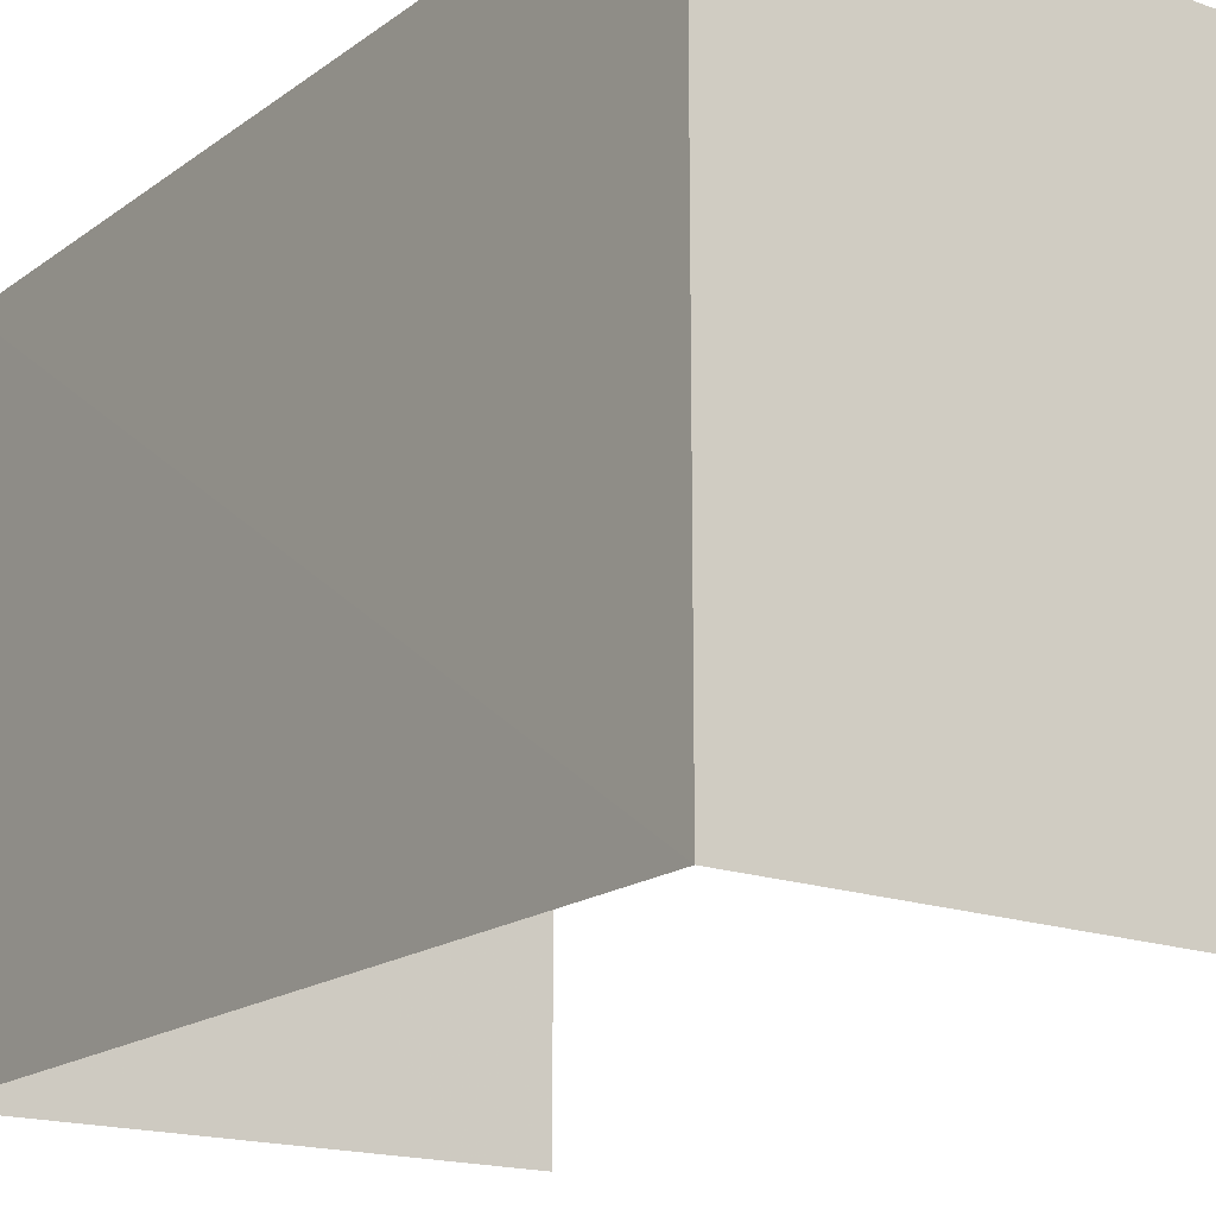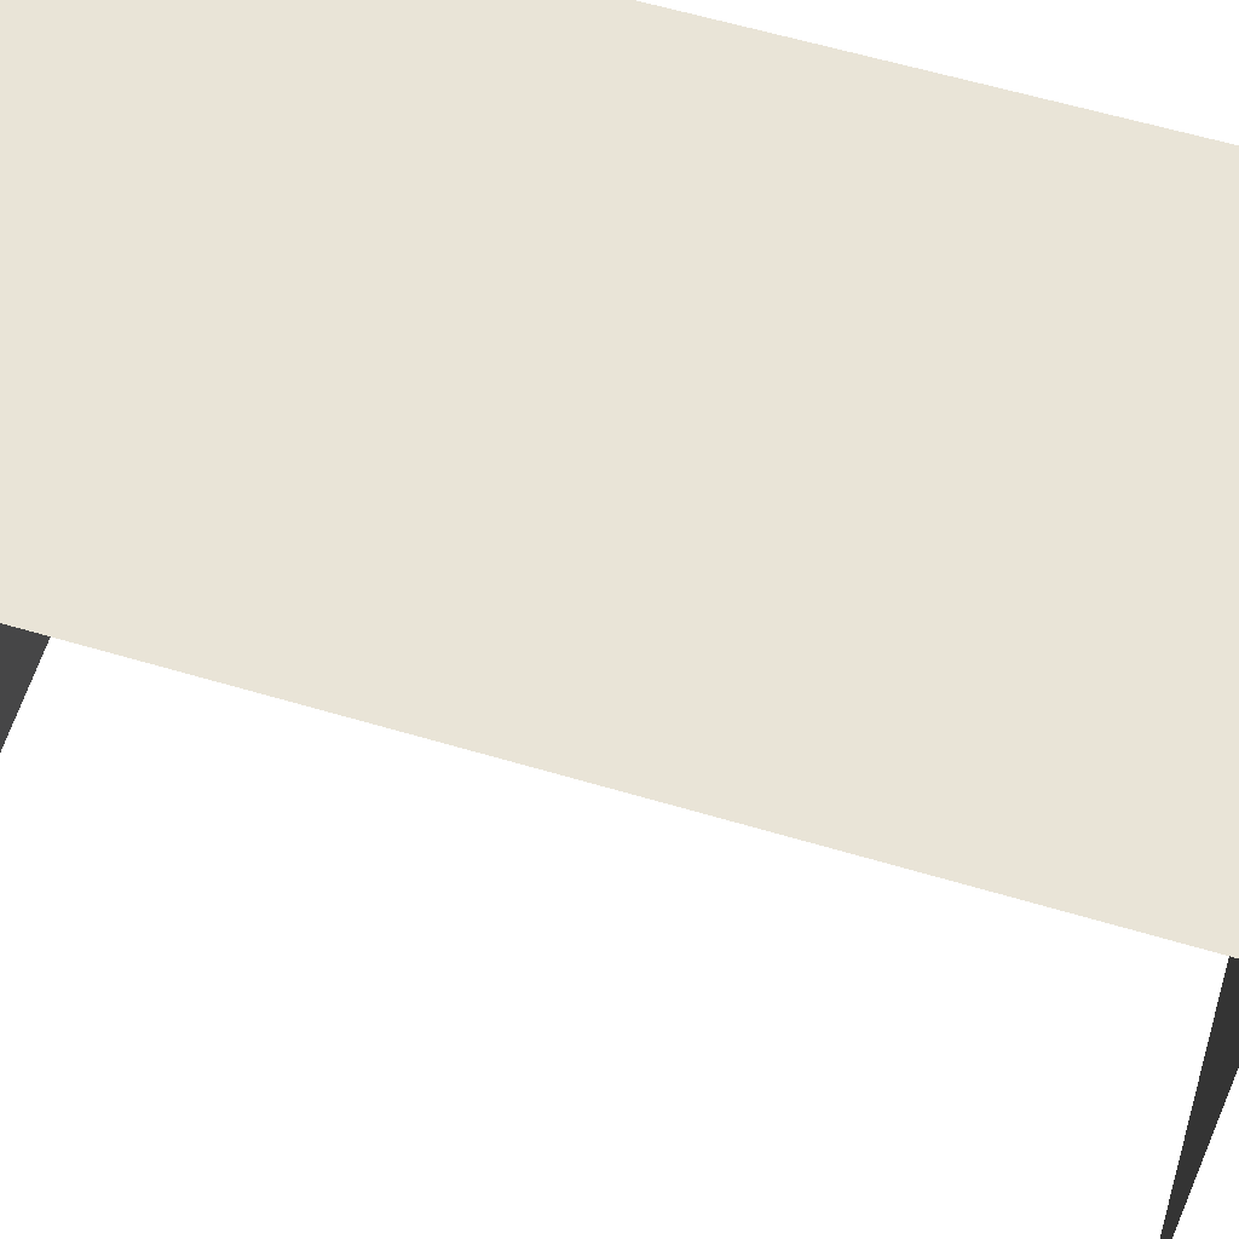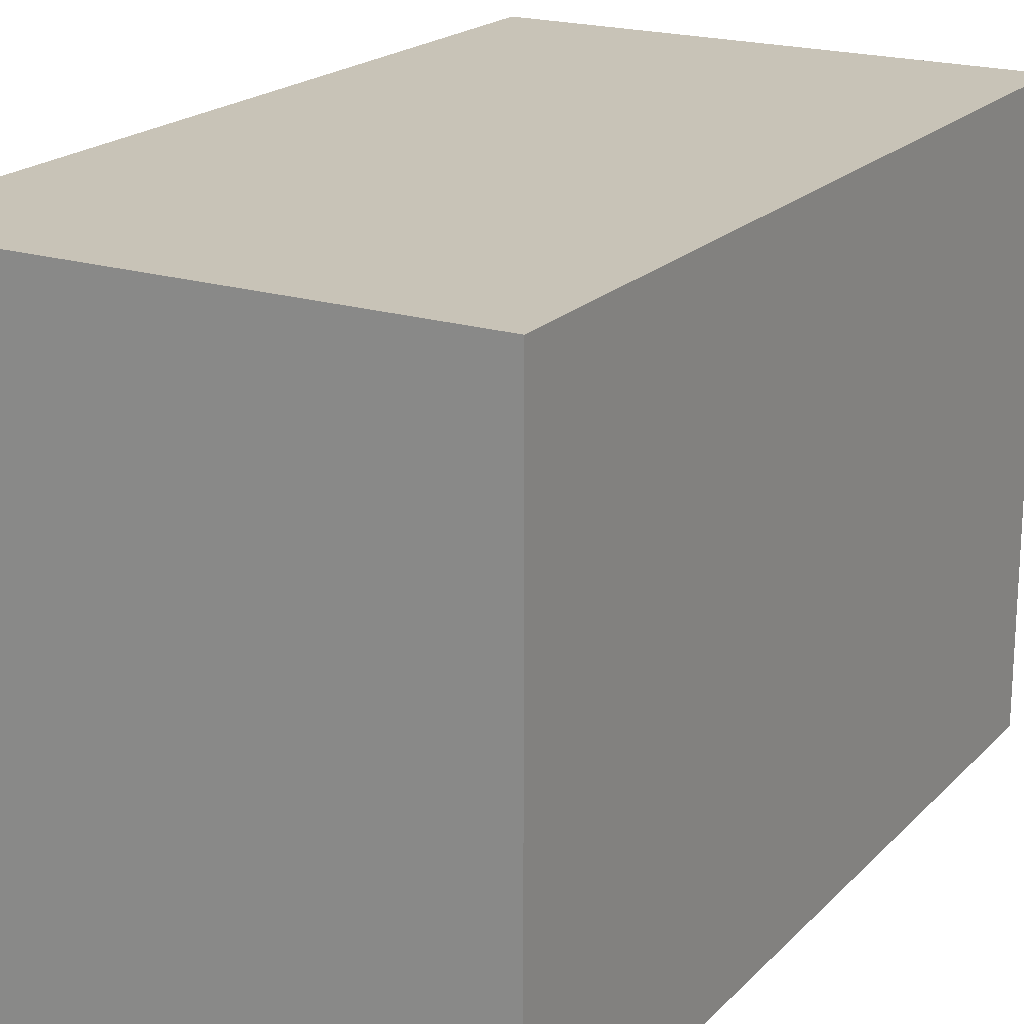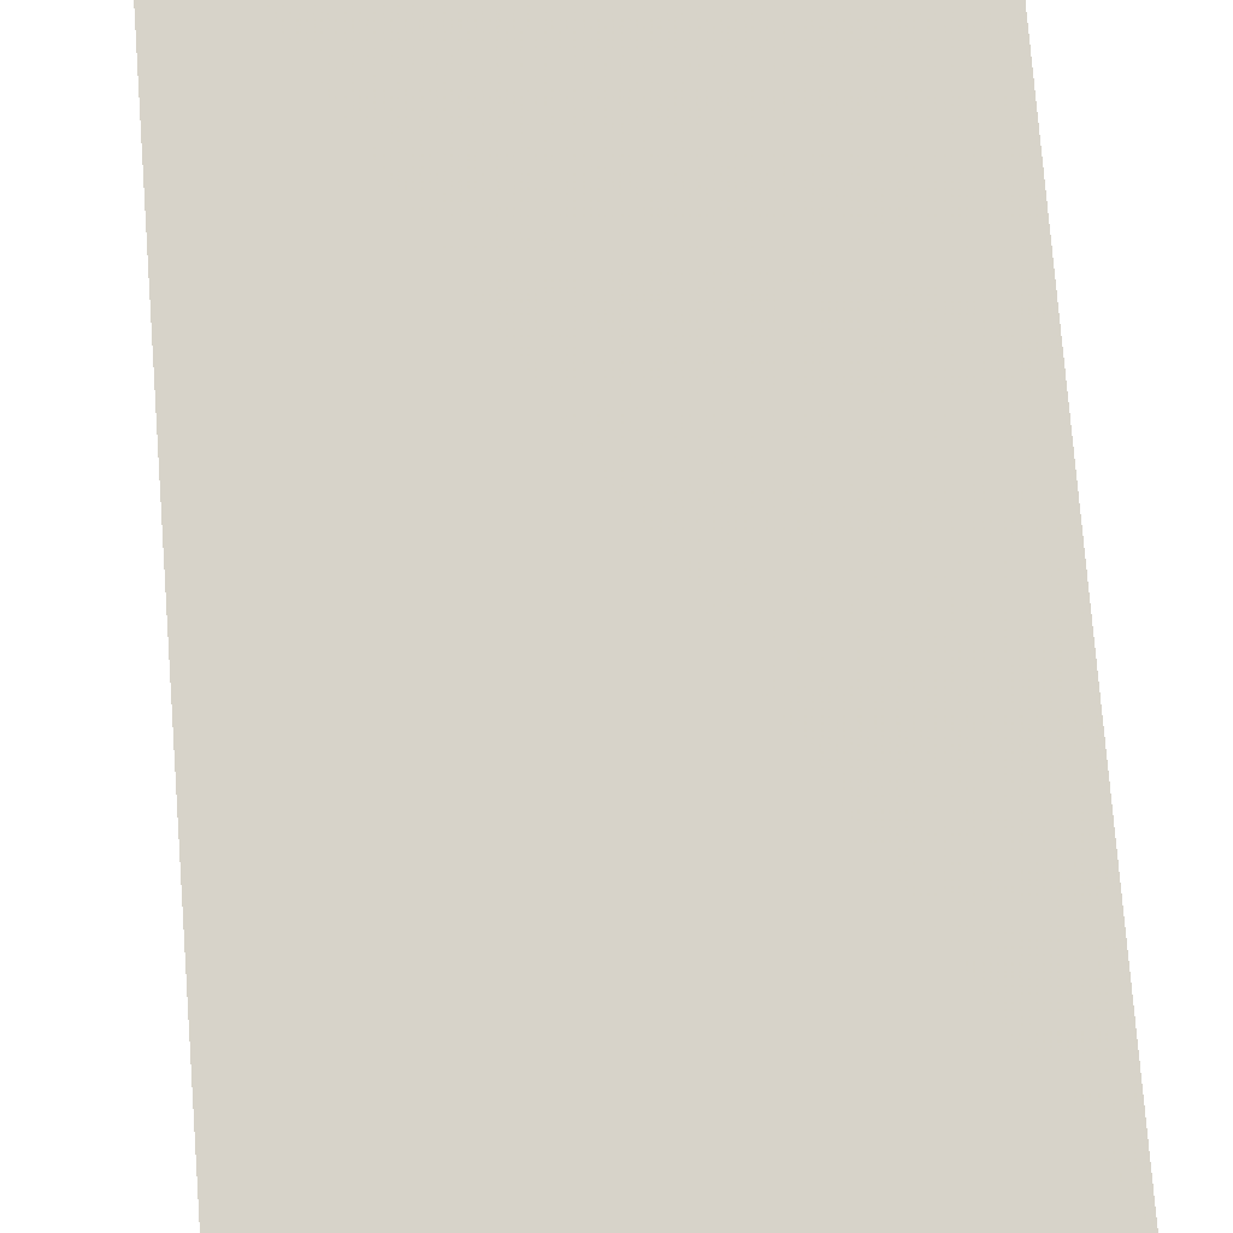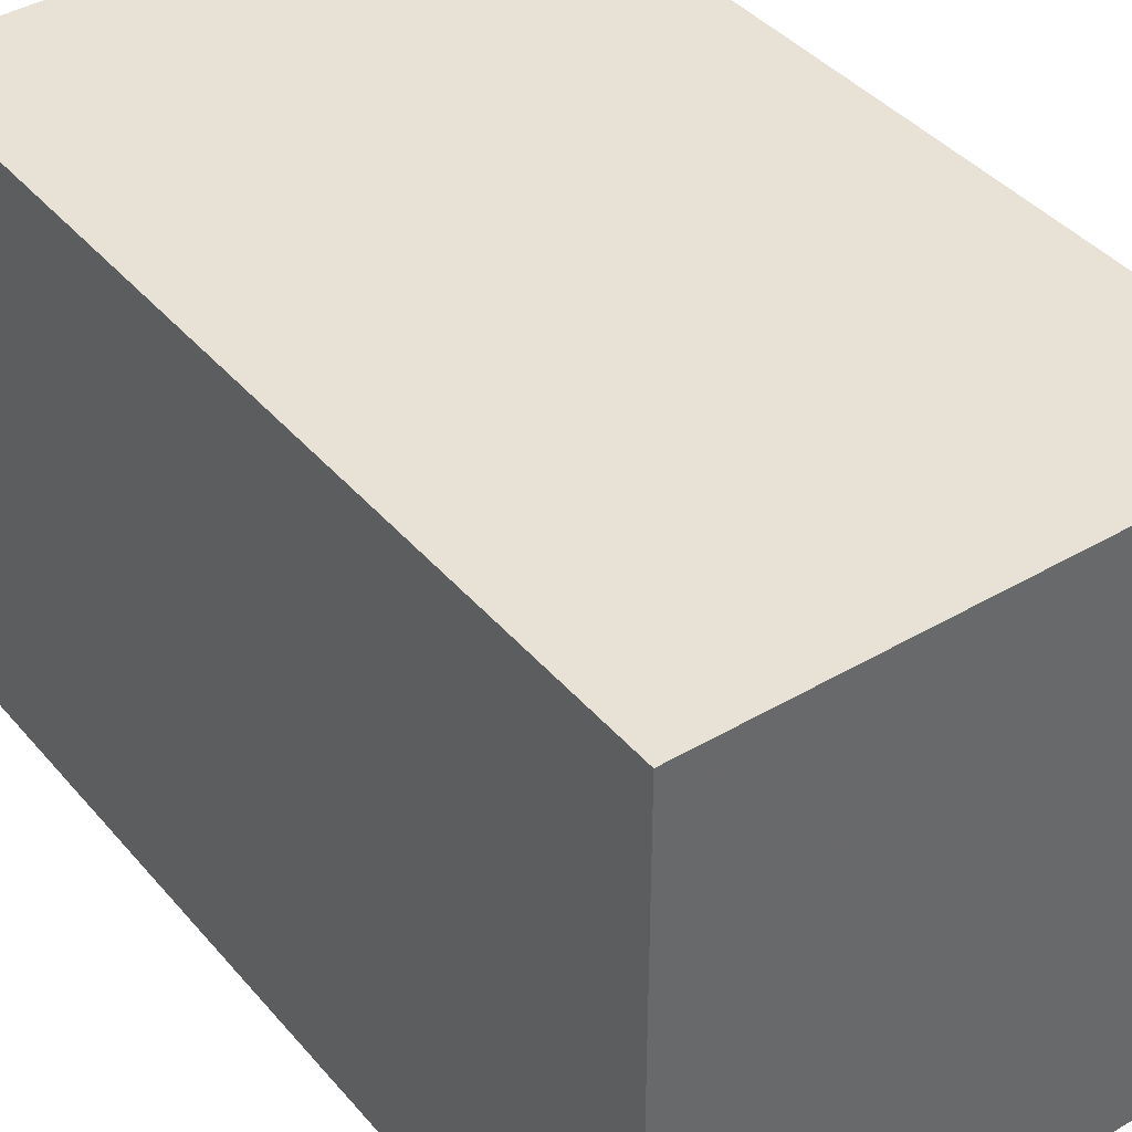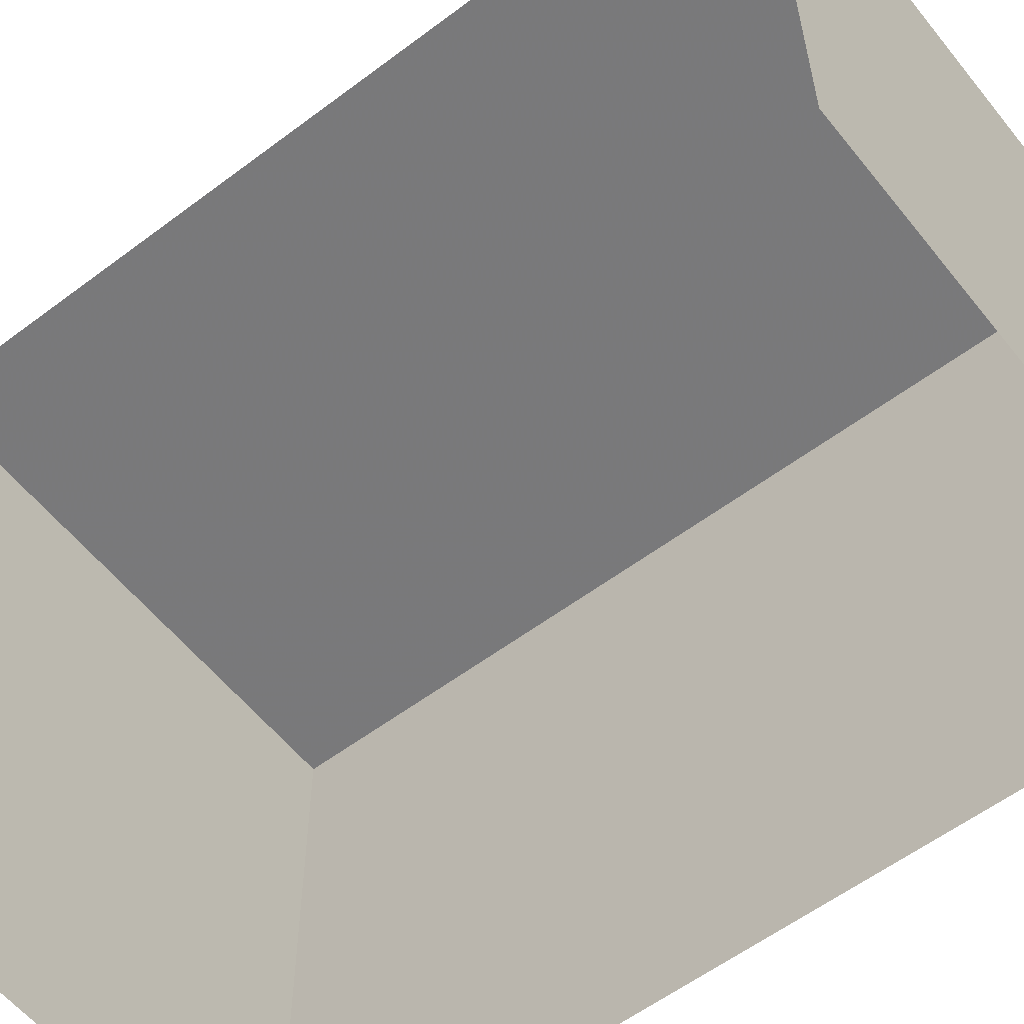
<metadata>
{"format":"obj","ext":"obj","renderer":"f3d","projection":"perspective","resolution":1024,"background":"white","views":[{"elev":-17.5,"azim":142.5,"up":"+Z"},{"elev":60.9,"azim":-75.1,"up":"+Z"},{"elev":19.8,"azim":28.1,"up":"+Z"},{"elev":76.4,"azim":-6.3,"up":"+Z"},{"elev":40.5,"azim":141.7,"up":"+Z"},{"elev":-57.7,"azim":-54.1,"up":"+Z"}]}
</metadata>
<code>
v -3.734e+05 -1.055e+05 21.74
v -3.734e+05 -1.055e+05 21.73
v -3.734e+05 -1.055e+05 21.73
v -3.734e+05 -1.055e+05 21.74
v -3.734e+05 -1.055e+05 25.24
v -3.734e+05 -1.055e+05 25.24
v -3.734e+05 -1.055e+05 25.24
v -3.734e+05 -1.055e+05 25.24
f 1 2 3
f 1 4 2
f 8 2 4
f 8 5 2
f 5 6 7
f 5 8 6
f 6 1 3
f 7 6 3
f 8 4 1
f 6 8 1
f 5 3 2
f 5 7 3

</code>
